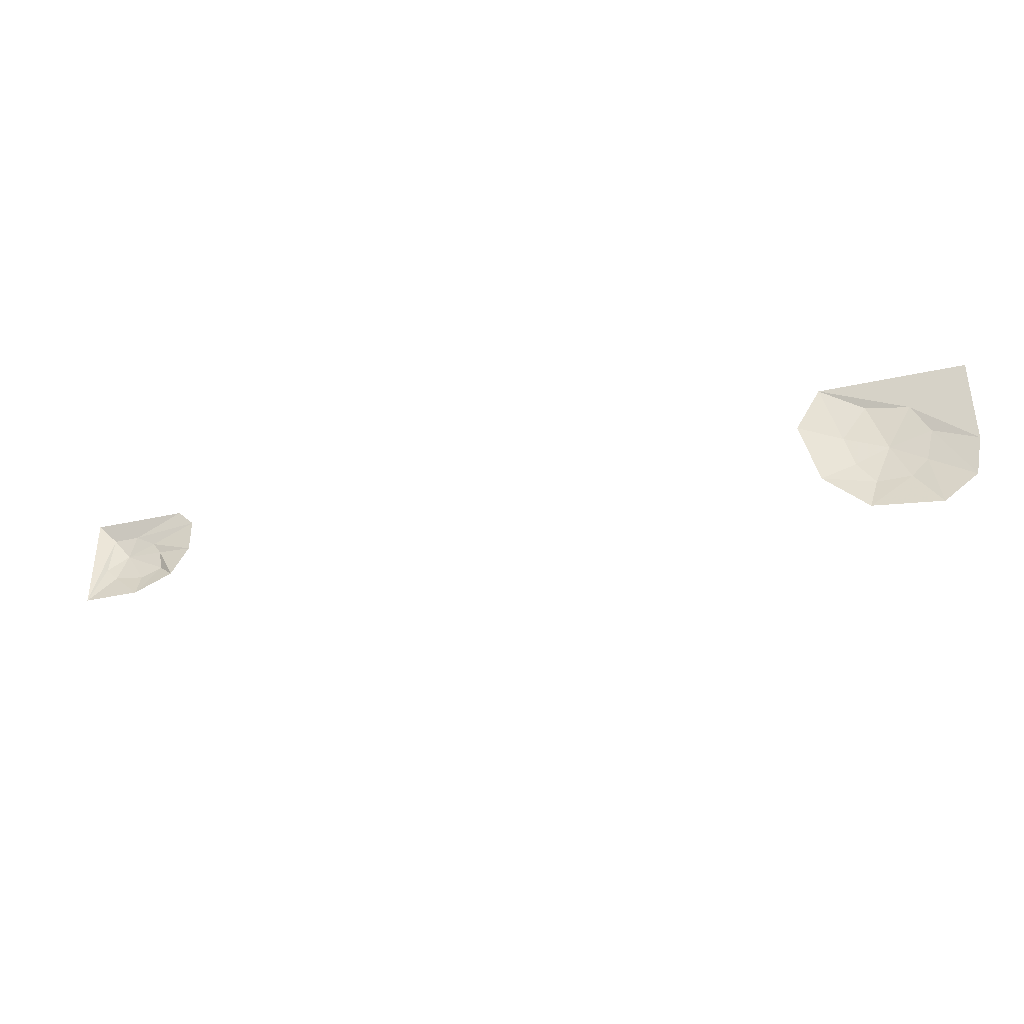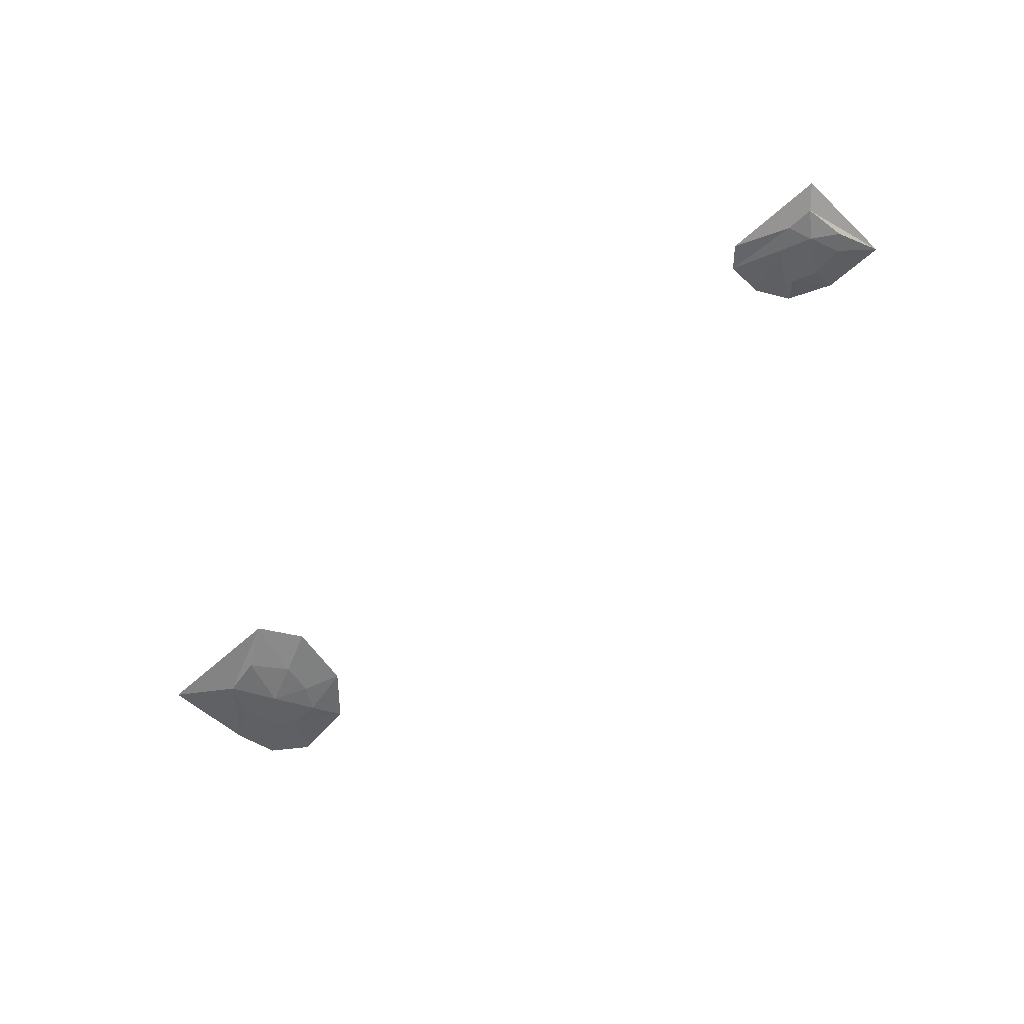
<metadata>
{"format":"obj","ext":"obj","renderer":"f3d","projection":"perspective","resolution":1024,"background":"white","views":[{"elev":-38.0,"azim":-164.3,"up":"+Z"},{"elev":-52.9,"azim":44.8,"up":"+Y"}]}
</metadata>
<code>
o object/trough_4
v 90 -44 21
v 86 -42 17
v 95 -42 13
v 95 -44 19
v 100 -45 27
v 91 -44 26
v 82 -42 24
v 93 -44 29
v 82 -42 32
v 98 -44 32
v 86 -42 36
v 104 -44 32
v 108 -42 36
v 108 -42 13
v 105 -44 23
v 102 -44 20
v 102 -42 13
v -87 -44 10
v -85 -42 2
v -75 -42 12
v -83 -44 16
v -91 -45 20
v -95 -44 10
v -101 -42 0
v -99 -44 14
v -109 -42 6
v -101 -44 22
v -111 -42 16
v -97 -44 30
v -111 -42 38
v -77 -42 38
v -87 -44 32
v -81 -44 24
v -71 -42 28
f 1 2 3
f 1 3 4
f 1 4 5
f 1 5 6
f 1 6 2
f 2 6 7
f 7 6 8
f 7 8 9
f 9 8 10
f 9 10 11
f 11 10 12
f 11 12 13
f 13 12 14
f 14 12 15
f 14 15 16
f 14 16 17
f 17 16 3
f 3 16 4
f 4 16 5
f 5 16 15
f 5 15 12
f 5 12 10
f 5 10 8
f 5 8 6
f 18 19 20
f 18 20 21
f 18 21 22
f 18 22 23
f 18 23 19
f 19 23 24
f 24 23 25
f 24 25 26
f 26 25 27
f 26 27 28
f 28 27 29
f 28 29 30
f 30 29 31
f 31 29 32
f 31 32 33
f 31 33 34
f 34 33 20
f 20 33 21
f 21 33 22
f 22 33 32
f 22 32 29
f 22 29 27
f 22 27 25
f 22 25 23

</code>
